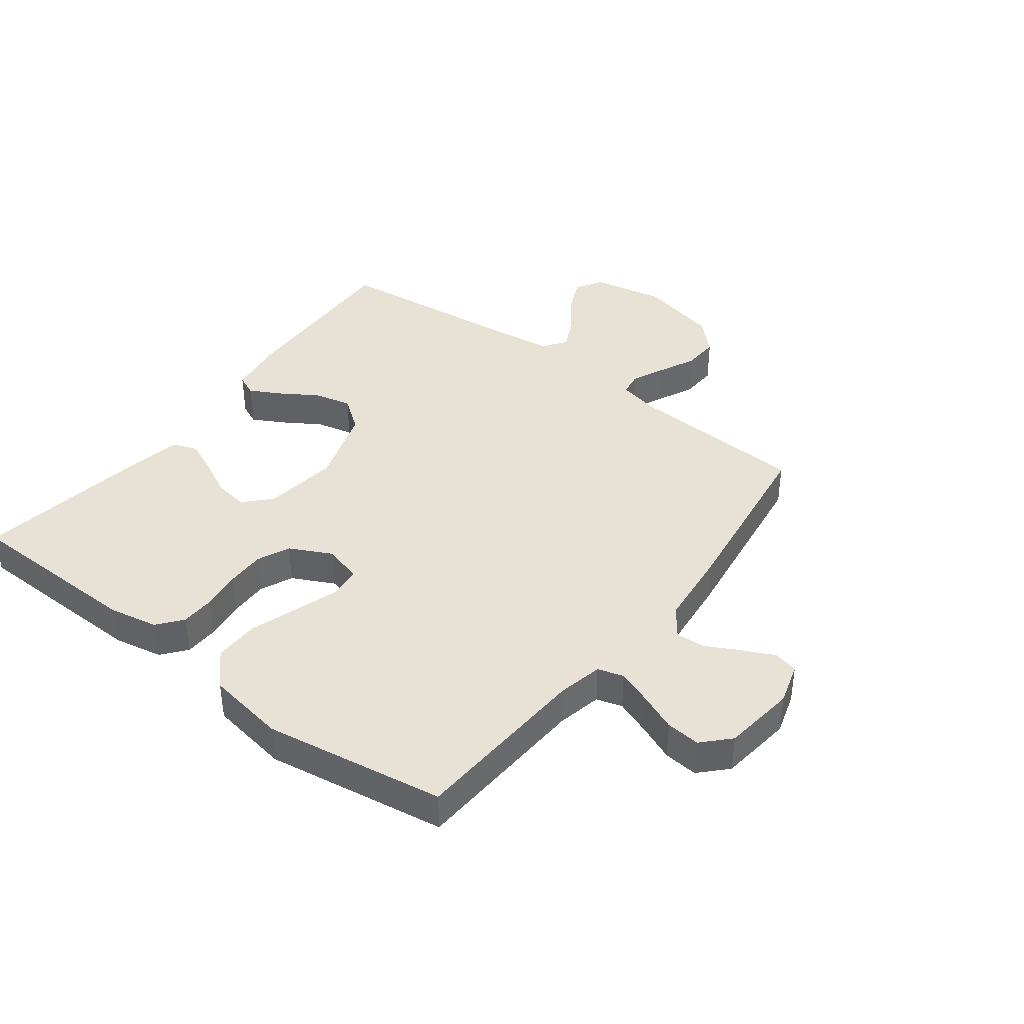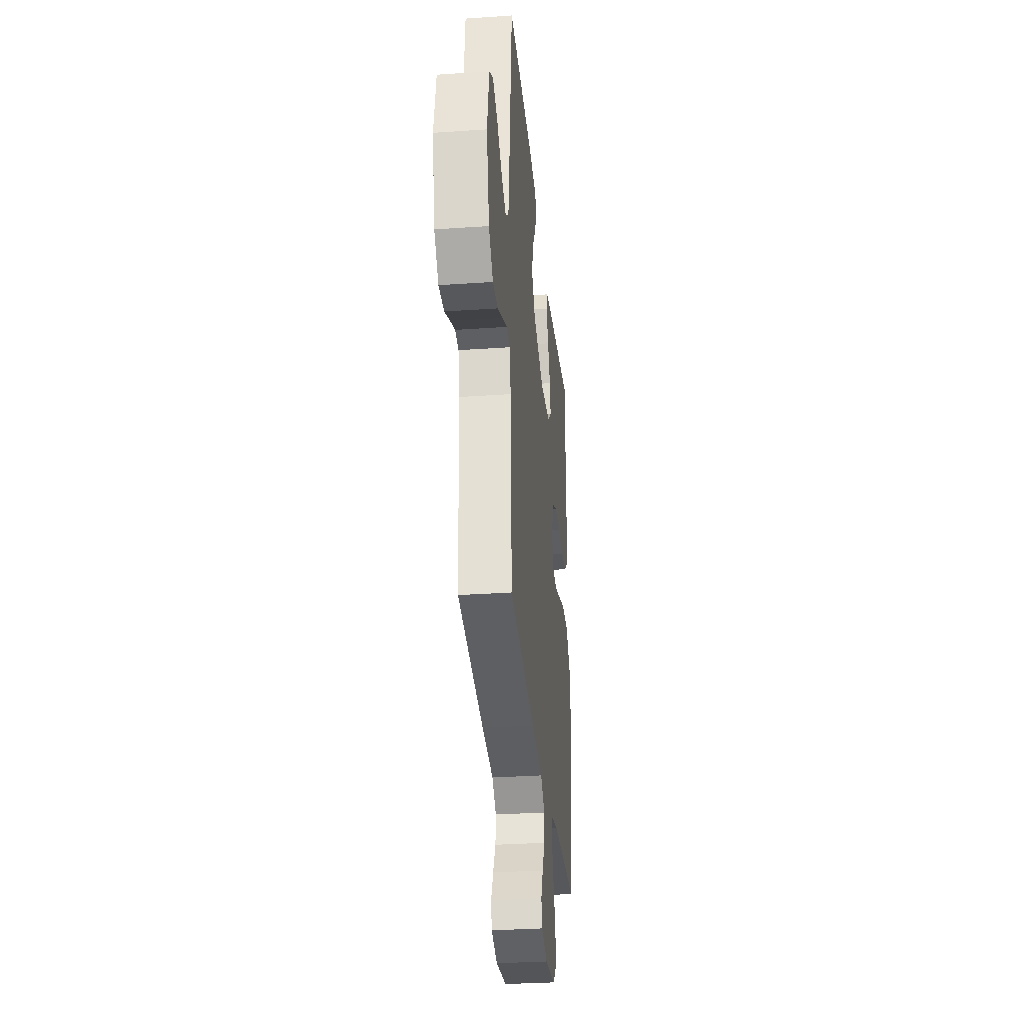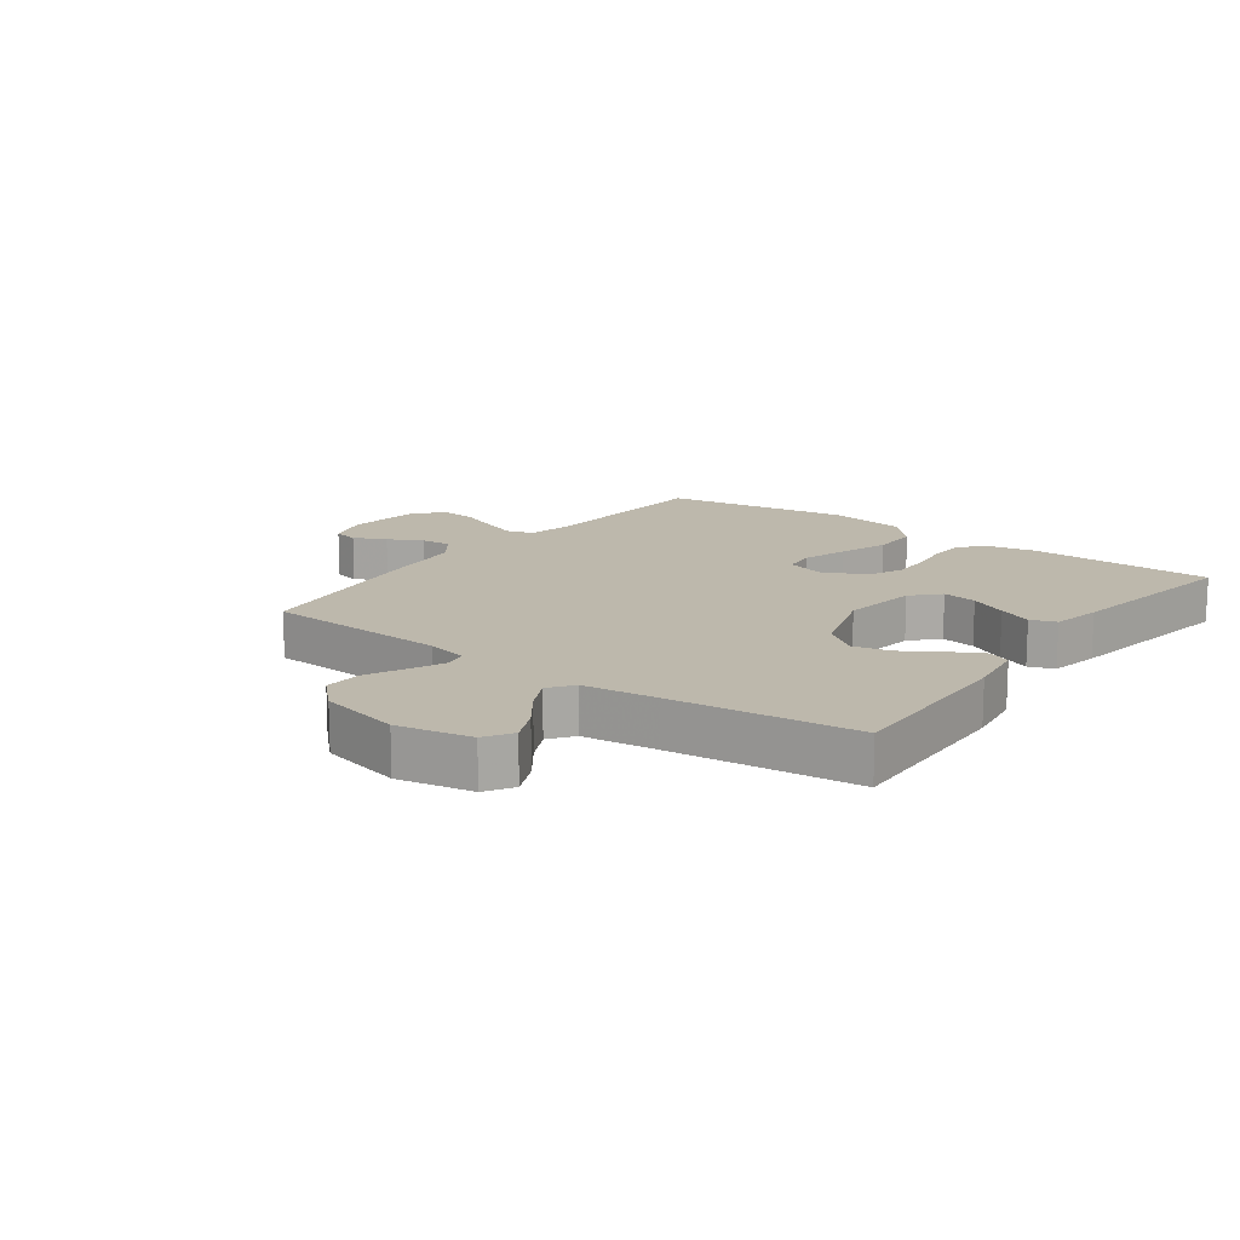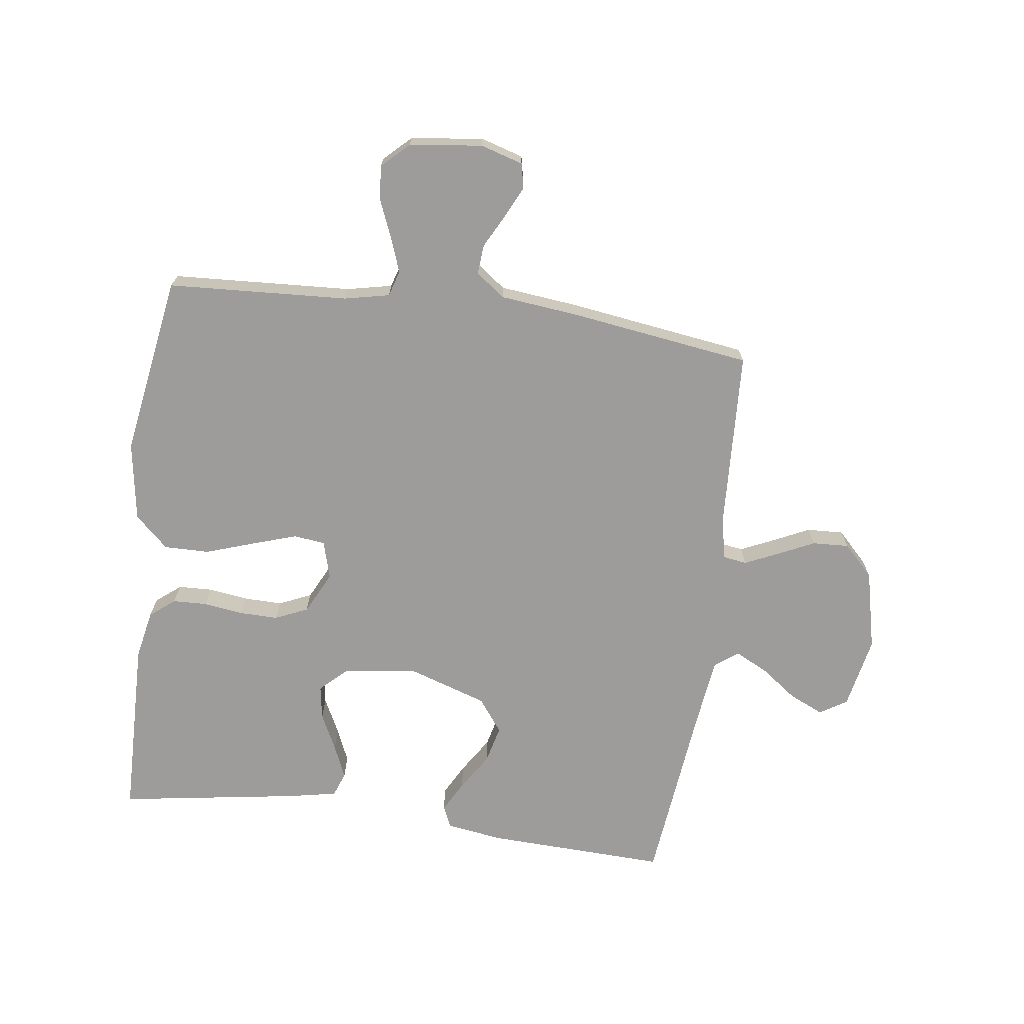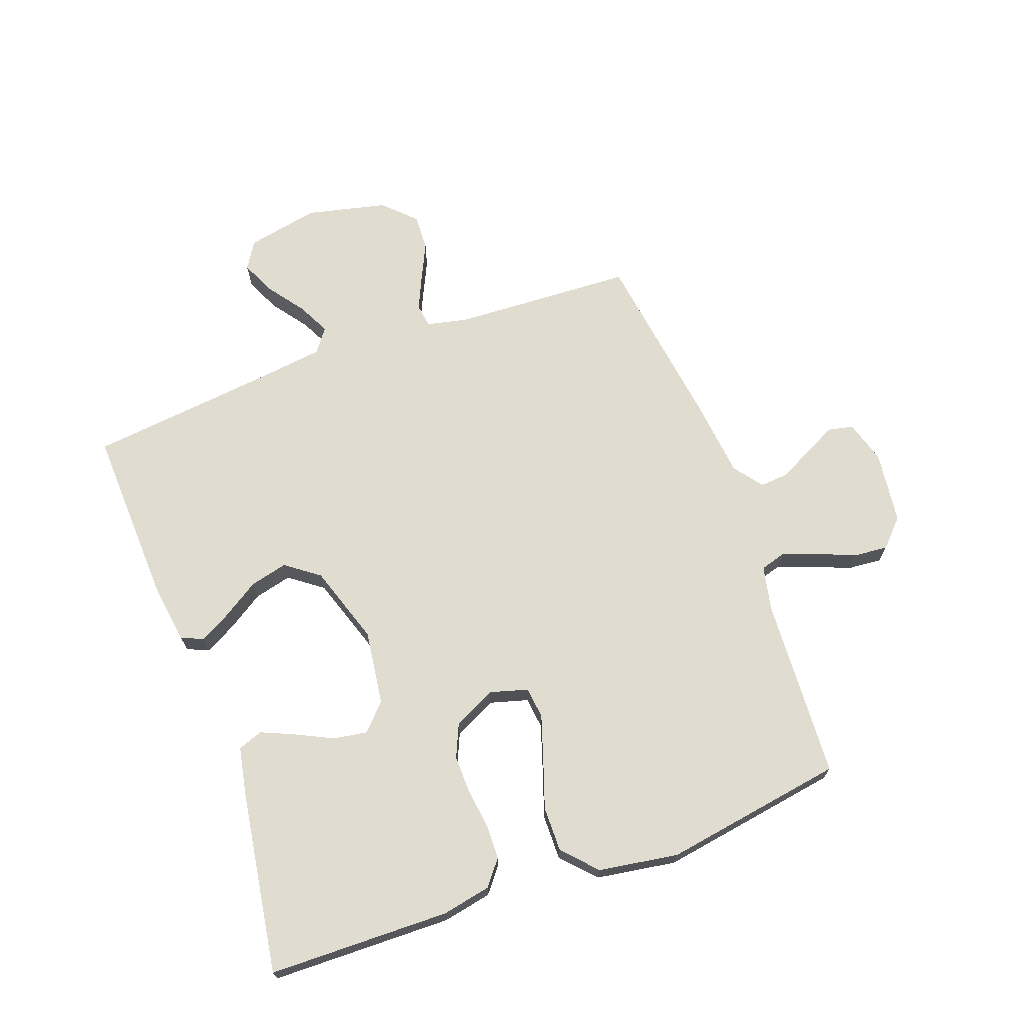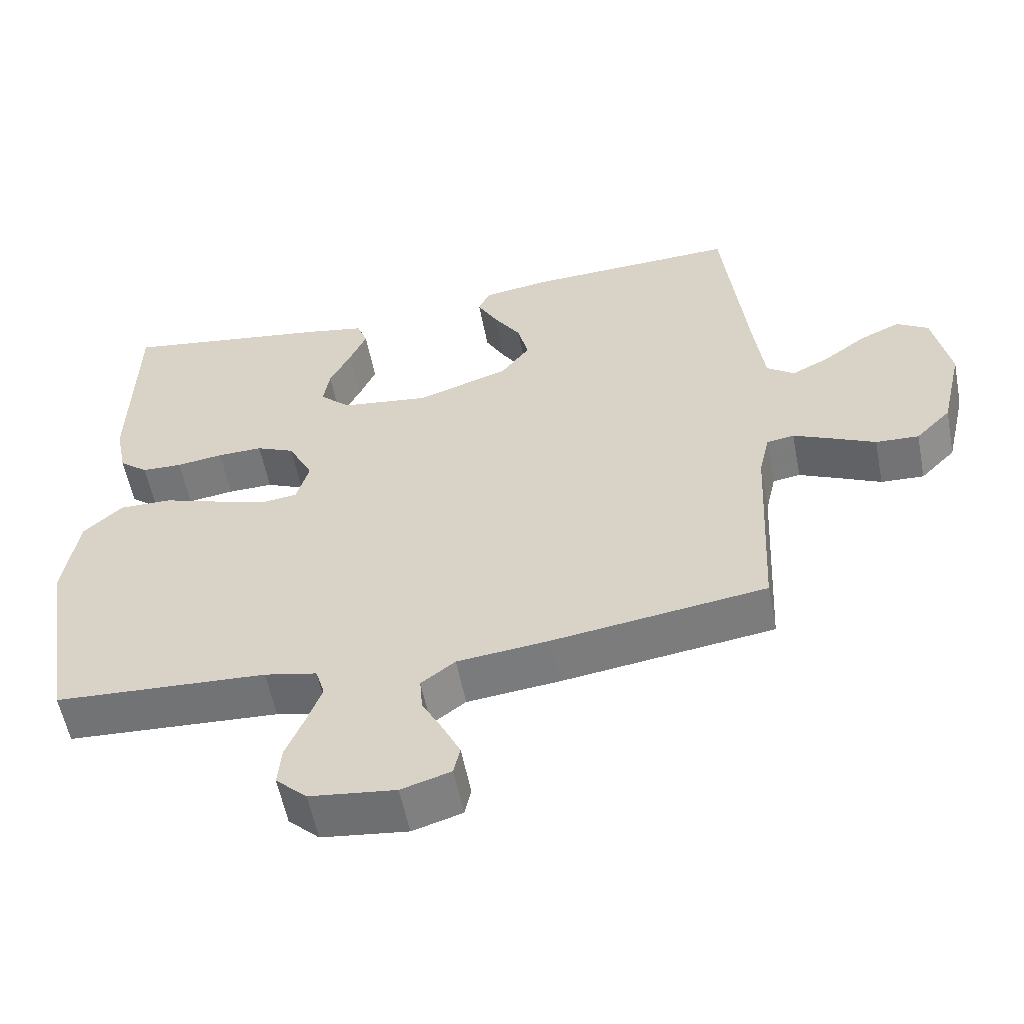
<metadata>
{"format":"obj","ext":"obj","renderer":"f3d","projection":"perspective","resolution":1024,"background":"white","views":[{"elev":40.1,"azim":127.3,"up":"+Y"},{"elev":-31.6,"azim":-84.4,"up":"+Z"},{"elev":14.7,"azim":-53.5,"up":"+Y"},{"elev":-70.3,"azim":172.3,"up":"+Y"},{"elev":69.6,"azim":69.9,"up":"+Y"},{"elev":-56.8,"azim":-169.0,"up":"+Z"}]}
</metadata>
<code>
v -0.5 0.07 0.5
v -0.2 0.07 0.489
v -0.106 0.07 0.475
v -0.09 0.07 0.439
v -0.118 0.07 0.387
v -0.157 0.07 0.326
v -0.172 0.07 0.264
v -0.131 0.07 0.209
v 0 0.07 0.166
v 0.124 0.07 0.183
v 0.167 0.07 0.224
v 0.158 0.07 0.28
v 0.128 0.07 0.341
v 0.104 0.07 0.396
v 0.119 0.07 0.437
v 0.2 0.07 0.453
v 0.5 0.07 0.5
v 0.506 0.07 0.2
v 0.49 0.07 0.119
v 0.449 0.07 0.086
v 0.392 0.07 0.084
v 0.326 0.07 0.093
v 0.262 0.07 0.094
v 0.208 0.07 0.07
v 0.173 0.07 0
v 0.191 0.07 -0.063
v 0.243 0.07 -0.069
v 0.317 0.07 -0.045
v 0.397 0.07 -0.018
v 0.472 0.07 -0.017
v 0.527 0.07 -0.068
v 0.548 0.07 -0.2
v 0.5 0.07 -0.5
v 0.2 0.07 -0.517
v 0.126 0.07 -0.533
v 0.113 0.07 -0.576
v 0.134 0.07 -0.633
v 0.16 0.07 -0.696
v 0.165 0.07 -0.753
v 0.121 0.07 -0.795
v 0 0.07 -0.81
v -0.07 0.07 -0.789
v -0.079 0.07 -0.748
v -0.054 0.07 -0.696
v -0.025 0.07 -0.641
v -0.021 0.07 -0.592
v -0.069 0.07 -0.556
v -0.2 0.07 -0.542
v -0.5 0.07 -0.5
v -0.515 0.07 -0.2
v -0.53 0.07 -0.133
v -0.569 0.07 -0.127
v -0.624 0.07 -0.152
v -0.685 0.07 -0.181
v -0.746 0.07 -0.184
v -0.796 0.07 -0.133
v -0.827 0.07 0
v -0.803 0.07 0.12
v -0.758 0.07 0.148
v -0.701 0.07 0.122
v -0.641 0.07 0.078
v -0.587 0.07 0.051
v -0.548 0.07 0.08
v -0.533 0.07 0.2
v -0.5 0 0.5
v -0.2 0 0.489
v -0.106 0 0.475
v -0.09 0 0.439
v -0.118 0 0.387
v -0.157 0 0.326
v -0.172 0 0.264
v -0.131 0 0.209
v 0 0 0.166
v 0.124 0 0.183
v 0.167 0 0.224
v 0.158 0 0.28
v 0.128 0 0.341
v 0.104 0 0.396
v 0.119 0 0.437
v 0.2 0 0.453
v 0.5 0 0.5
v 0.506 0 0.2
v 0.49 0 0.119
v 0.449 0 0.086
v 0.392 0 0.084
v 0.326 0 0.093
v 0.262 0 0.094
v 0.208 0 0.07
v 0.173 0 0
v 0.191 0 -0.063
v 0.243 0 -0.069
v 0.317 0 -0.045
v 0.397 0 -0.018
v 0.472 0 -0.017
v 0.527 0 -0.068
v 0.548 0 -0.2
v 0.5 0 -0.5
v 0.2 0 -0.517
v 0.126 0 -0.533
v 0.113 0 -0.576
v 0.134 0 -0.633
v 0.16 0 -0.696
v 0.165 0 -0.753
v 0.121 0 -0.795
v 0 0 -0.81
v -0.07 0 -0.789
v -0.079 0 -0.748
v -0.054 0 -0.696
v -0.025 0 -0.641
v -0.021 0 -0.592
v -0.069 0 -0.556
v -0.2 0 -0.542
v -0.5 0 -0.5
v -0.515 0 -0.2
v -0.53 0 -0.133
v -0.569 0 -0.127
v -0.624 0 -0.152
v -0.685 0 -0.181
v -0.746 0 -0.184
v -0.796 0 -0.133
v -0.827 0 0
v -0.803 0 0.12
v -0.758 0 0.148
v -0.701 0 0.122
v -0.641 0 0.078
v -0.587 0 0.051
v -0.548 0 0.08
v -0.533 0 0.2
f 58 59 60 61
f 58 61 62
f 57 58 62
f 56 57 62
f 53 54 55 56
f 52 53 56 62
f 51 52 62 63
f 47 48 49 50
f 46 47 50 51
f 42 43 44 45
f 40 41 42 45
f 40 45 46
f 37 38 39 40
f 36 37 40 46
f 35 36 46 51
f 31 32 33 34
f 28 29 30 31
f 27 28 31 34
f 26 27 34 35
f 19 20 21 22
f 19 22 23
f 18 19 23
f 17 18 23
f 16 17 23 24
f 12 13 14 15
f 12 15 16
f 11 12 16 24
f 3 4 5 6
f 1 2 3 6
f 64 1 6 7
f 63 64 7 8
f 51 63 8 9
f 25 26 35 51
f 25 51 9 10
f 10 11 24 25
f 125 124 123 122
f 126 125 122
f 126 122 121
f 126 121 120
f 120 119 118 117
f 126 120 117 116
f 127 126 116 115
f 114 113 112 111
f 115 114 111 110
f 109 108 107 106
f 109 106 105 104
f 110 109 104
f 104 103 102 101
f 110 104 101 100
f 115 110 100 99
f 98 97 96 95
f 95 94 93 92
f 98 95 92 91
f 99 98 91 90
f 86 85 84 83
f 87 86 83
f 87 83 82
f 87 82 81
f 88 87 81 80
f 79 78 77 76
f 80 79 76
f 88 80 76 75
f 70 69 68 67
f 70 67 66 65
f 71 70 65 128
f 72 71 128 127
f 73 72 127 115
f 115 99 90 89
f 74 73 115 89
f 89 88 75 74
f 1 65 66 2
f 2 66 67 3
f 3 67 68 4
f 4 68 69 5
f 5 69 70 6
f 6 70 71 7
f 7 71 72 8
f 8 72 73 9
f 9 73 74 10
f 10 74 75 11
f 11 75 76 12
f 12 76 77 13
f 13 77 78 14
f 14 78 79 15
f 15 79 80 16
f 16 80 81 17
f 17 81 82 18
f 18 82 83 19
f 19 83 84 20
f 20 84 85 21
f 21 85 86 22
f 22 86 87 23
f 23 87 88 24
f 24 88 89 25
f 25 89 90 26
f 26 90 91 27
f 27 91 92 28
f 28 92 93 29
f 29 93 94 30
f 30 94 95 31
f 31 95 96 32
f 32 96 97 33
f 33 97 98 34
f 34 98 99 35
f 35 99 100 36
f 36 100 101 37
f 37 101 102 38
f 38 102 103 39
f 39 103 104 40
f 40 104 105 41
f 41 105 106 42
f 42 106 107 43
f 43 107 108 44
f 44 108 109 45
f 45 109 110 46
f 46 110 111 47
f 47 111 112 48
f 48 112 113 49
f 49 113 114 50
f 50 114 115 51
f 51 115 116 52
f 52 116 117 53
f 53 117 118 54
f 54 118 119 55
f 55 119 120 56
f 56 120 121 57
f 57 121 122 58
f 58 122 123 59
f 59 123 124 60
f 60 124 125 61
f 61 125 126 62
f 62 126 127 63
f 63 127 128 64
f 64 128 65 1

</code>
